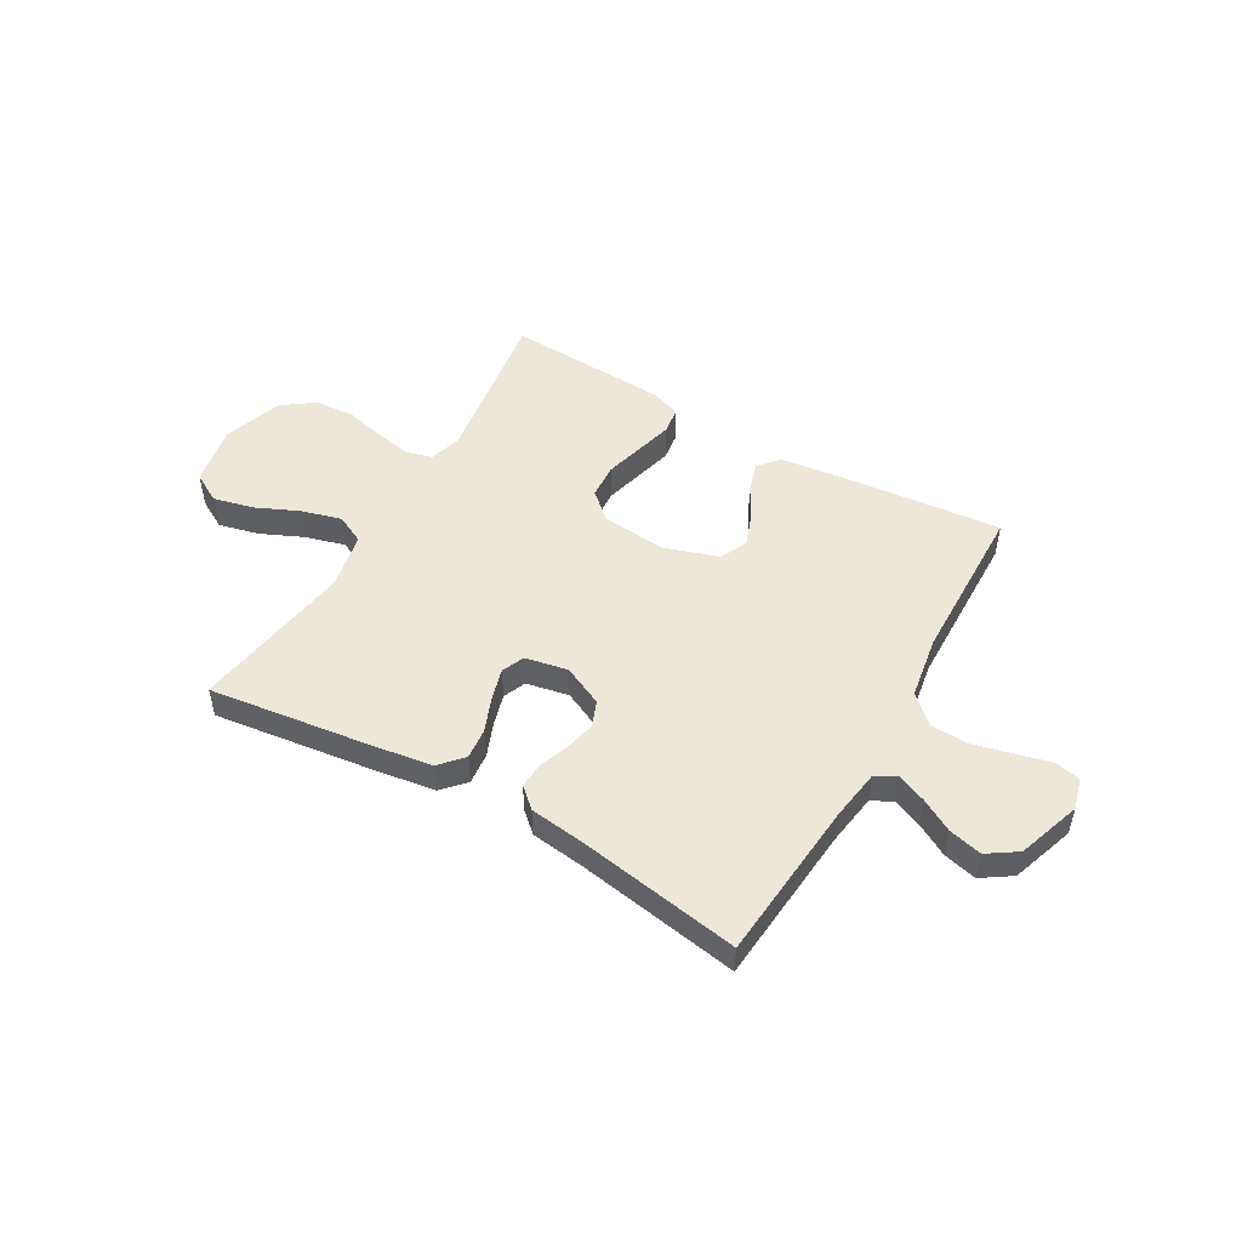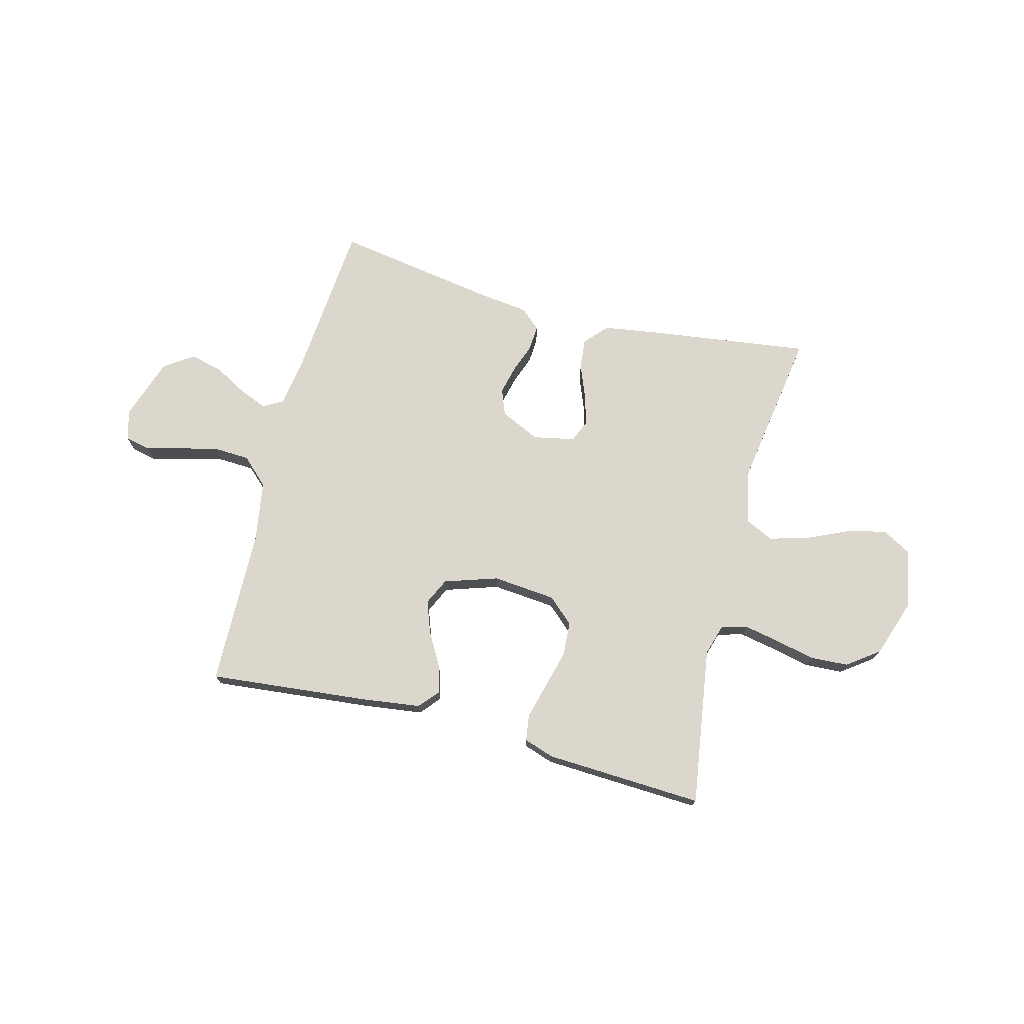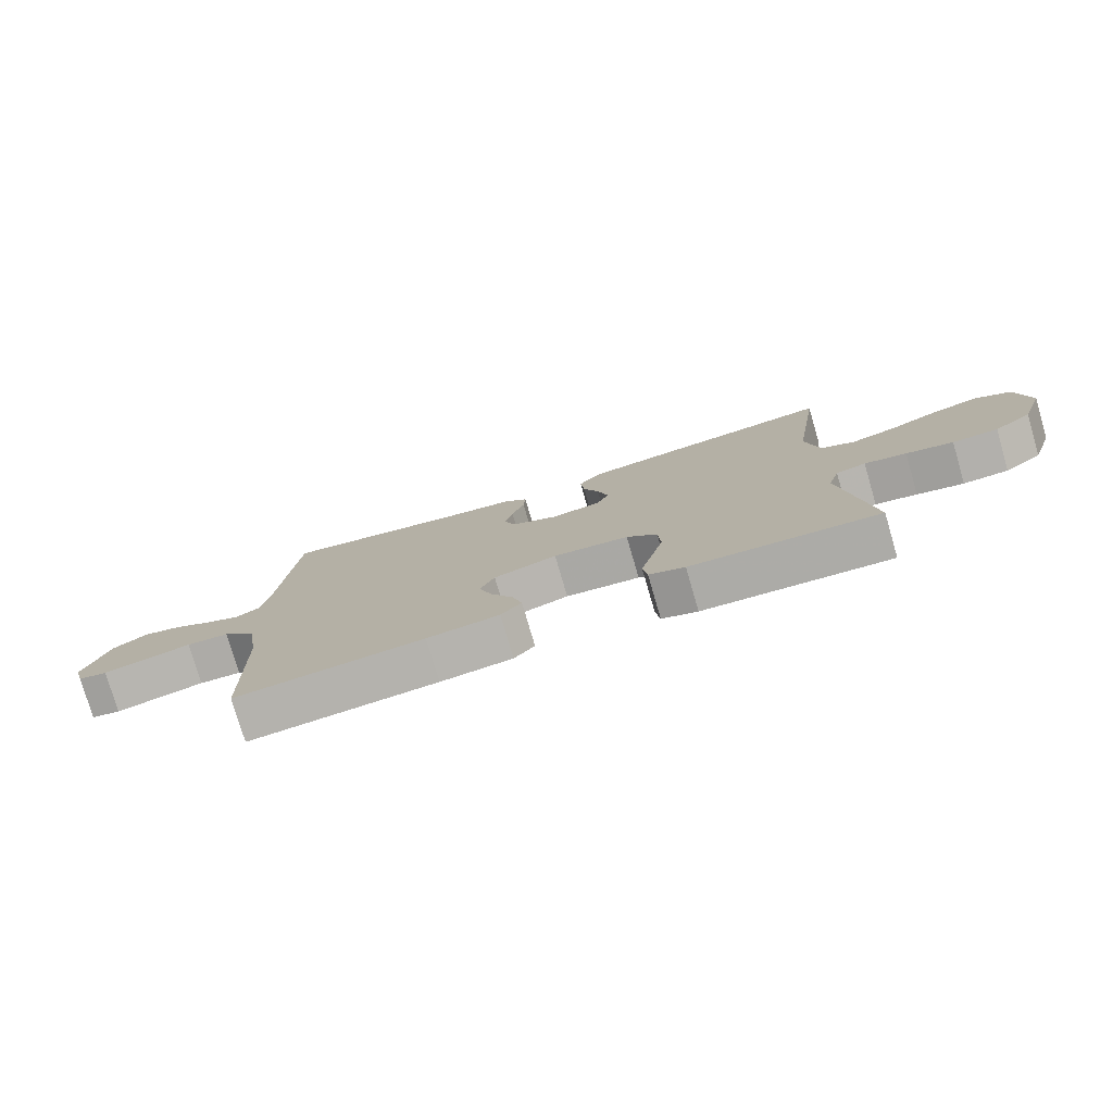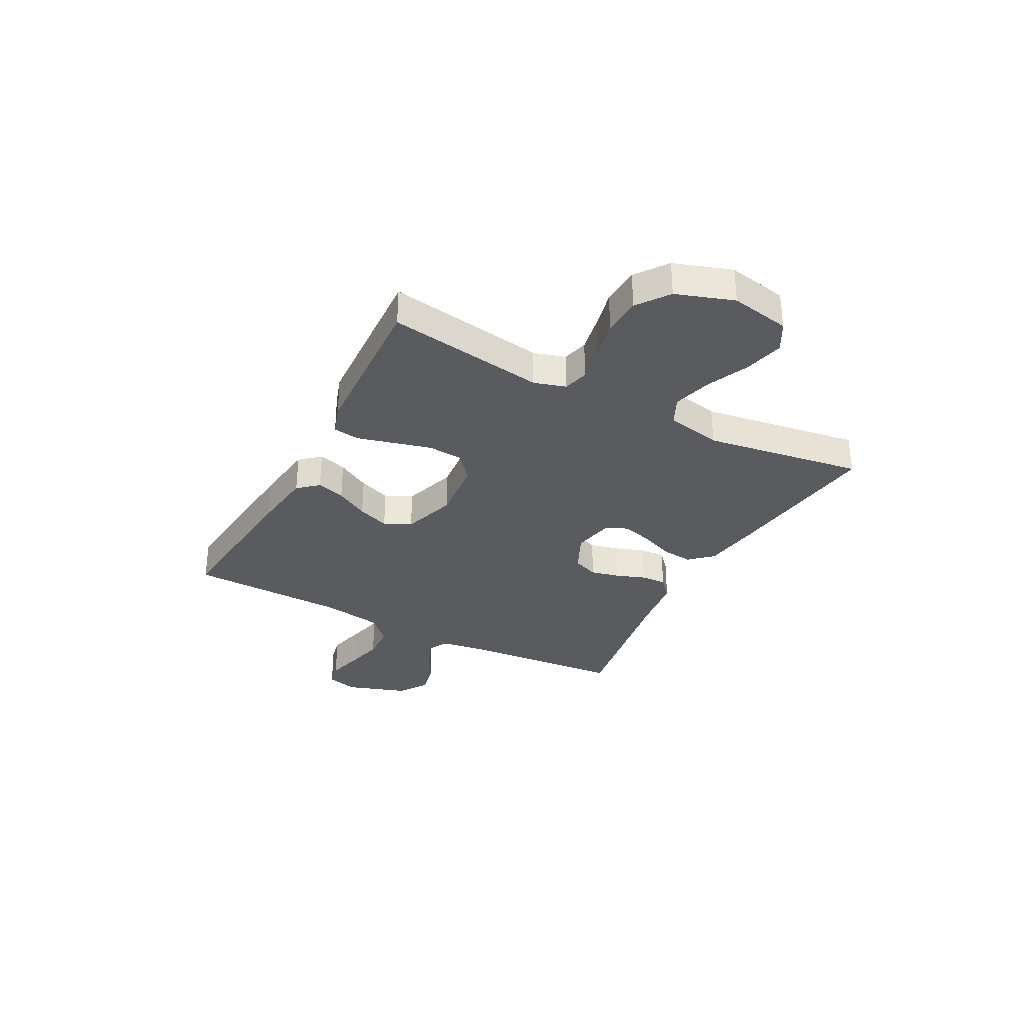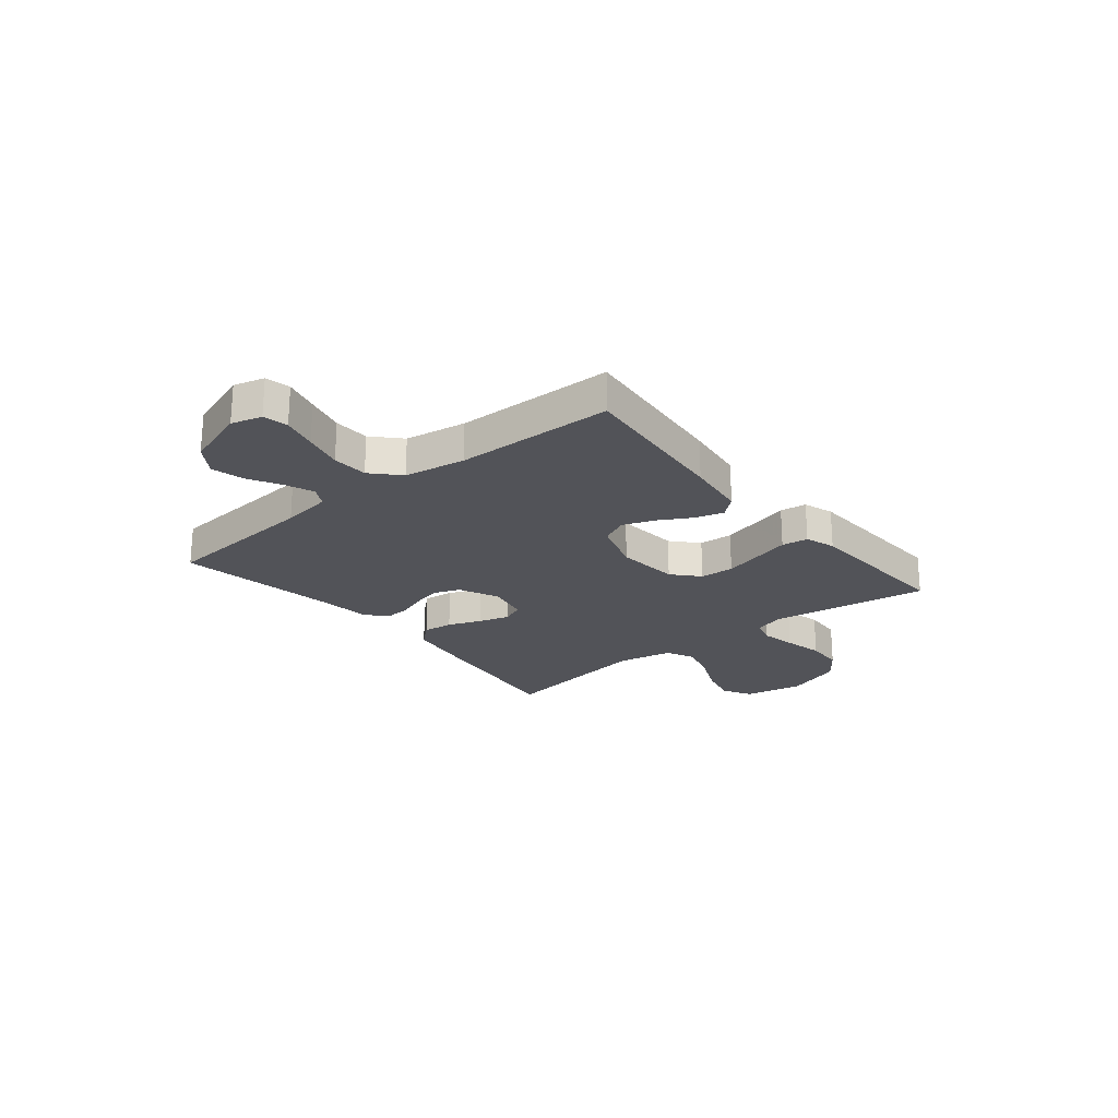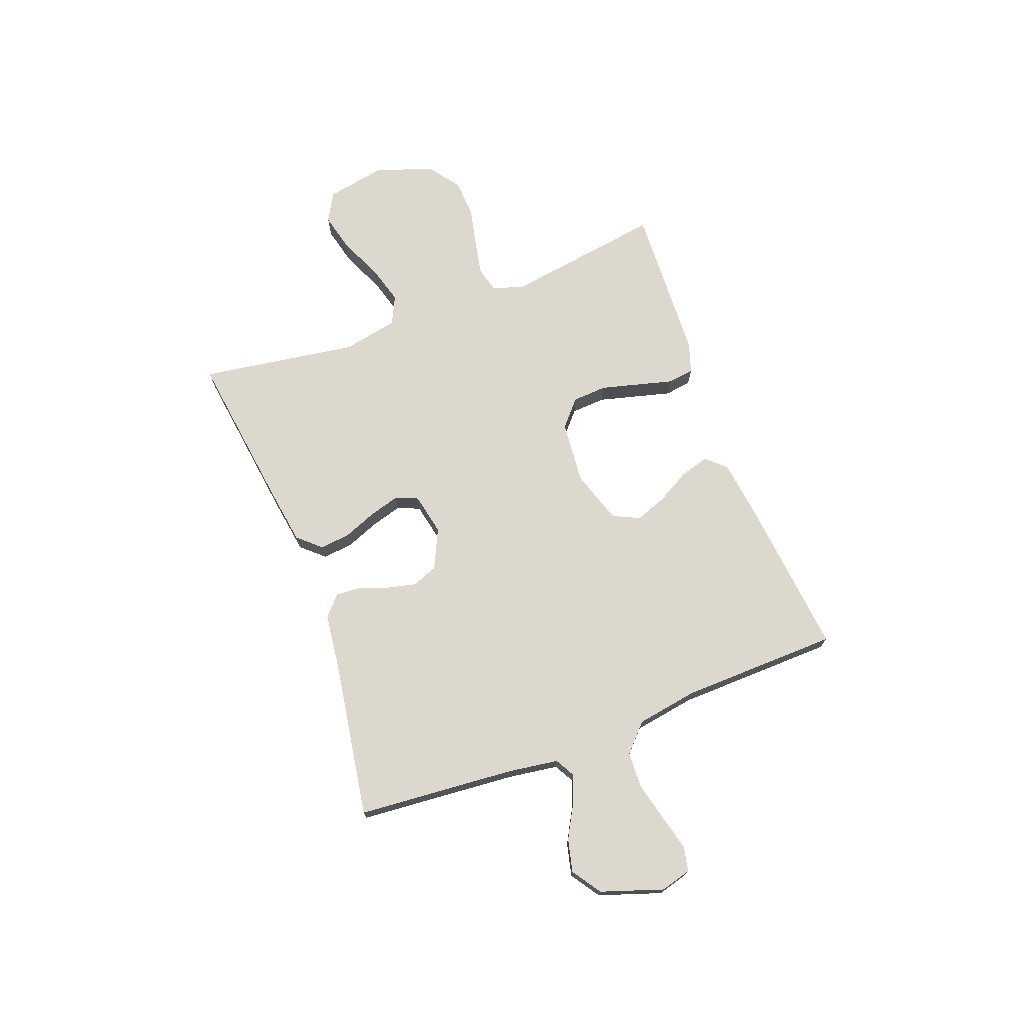
<metadata>
{"format":"obj","ext":"obj","renderer":"f3d","projection":"perspective","resolution":1024,"background":"white","views":[{"elev":50.2,"azim":30.0,"up":"+Y"},{"elev":73.1,"azim":-165.4,"up":"+Y"},{"elev":-77.5,"azim":-163.7,"up":"+Z"},{"elev":-32.5,"azim":-117.9,"up":"+Y"},{"elev":-22.7,"azim":129.2,"up":"+Y"},{"elev":72.3,"azim":69.3,"up":"+Y"}]}
</metadata>
<code>
v 0.5 0.07 0.5
v 0.525 0.07 0.2
v 0.539 0.07 0.105
v 0.577 0.07 0.084
v 0.631 0.07 0.106
v 0.692 0.07 0.14
v 0.754 0.07 0.155
v 0.809 0.07 0.118
v 0.849 0.07 0
v 0.833 0.07 -0.058
v 0.786 0.07 -0.068
v 0.719 0.07 -0.051
v 0.645 0.07 -0.033
v 0.577 0.07 -0.036
v 0.526 0.07 -0.084
v 0.507 0.07 -0.2
v 0.5 0.07 -0.5
v 0.2 0.07 -0.47
v 0.085 0.07 -0.455
v 0.052 0.07 -0.417
v 0.068 0.07 -0.363
v 0.103 0.07 -0.301
v 0.125 0.07 -0.241
v 0.101 0.07 -0.19
v 0 0.07 -0.157
v -0.12 0.07 -0.168
v -0.169 0.07 -0.212
v -0.173 0.07 -0.277
v -0.154 0.07 -0.349
v -0.136 0.07 -0.417
v -0.143 0.07 -0.467
v -0.2 0.07 -0.486
v -0.5 0.07 -0.5
v -0.455 0.07 -0.2
v -0.473 0.07 -0.14
v -0.521 0.07 -0.127
v -0.588 0.07 -0.14
v -0.663 0.07 -0.157
v -0.736 0.07 -0.153
v -0.796 0.07 -0.109
v -0.833 0.07 0
v -0.812 0.07 0.113
v -0.757 0.07 0.144
v -0.683 0.07 0.126
v -0.603 0.07 0.09
v -0.529 0.07 0.069
v -0.475 0.07 0.095
v -0.454 0.07 0.2
v -0.5 0.07 0.5
v -0.2 0.07 0.46
v -0.088 0.07 0.443
v -0.049 0.07 0.4
v -0.055 0.07 0.342
v -0.08 0.07 0.279
v -0.097 0.07 0.22
v -0.079 0.07 0.178
v 0 0.07 0.162
v 0.075 0.07 0.197
v 0.094 0.07 0.246
v 0.081 0.07 0.301
v 0.061 0.07 0.356
v 0.058 0.07 0.404
v 0.096 0.07 0.438
v 0.2 0.07 0.451
v 0.5 0 0.5
v 0.525 0 0.2
v 0.539 0 0.105
v 0.577 0 0.084
v 0.631 0 0.106
v 0.692 0 0.14
v 0.754 0 0.155
v 0.809 0 0.118
v 0.849 0 0
v 0.833 0 -0.058
v 0.786 0 -0.068
v 0.719 0 -0.051
v 0.645 0 -0.033
v 0.577 0 -0.036
v 0.526 0 -0.084
v 0.507 0 -0.2
v 0.5 0 -0.5
v 0.2 0 -0.47
v 0.085 0 -0.455
v 0.052 0 -0.417
v 0.068 0 -0.363
v 0.103 0 -0.301
v 0.125 0 -0.241
v 0.101 0 -0.19
v 0 0 -0.157
v -0.12 0 -0.168
v -0.169 0 -0.212
v -0.173 0 -0.277
v -0.154 0 -0.349
v -0.136 0 -0.417
v -0.143 0 -0.467
v -0.2 0 -0.486
v -0.5 0 -0.5
v -0.455 0 -0.2
v -0.473 0 -0.14
v -0.521 0 -0.127
v -0.588 0 -0.14
v -0.663 0 -0.157
v -0.736 0 -0.153
v -0.796 0 -0.109
v -0.833 0 0
v -0.812 0 0.113
v -0.757 0 0.144
v -0.683 0 0.126
v -0.603 0 0.09
v -0.529 0 0.069
v -0.475 0 0.095
v -0.454 0 0.2
v -0.5 0 0.5
v -0.2 0 0.46
v -0.088 0 0.443
v -0.049 0 0.4
v -0.055 0 0.342
v -0.08 0 0.279
v -0.097 0 0.22
v -0.079 0 0.178
v 0 0 0.162
v 0.075 0 0.197
v 0.094 0 0.246
v 0.081 0 0.301
v 0.061 0 0.356
v 0.058 0 0.404
v 0.096 0 0.438
v 0.2 0 0.451
f 62 63 64
f 61 62 64
f 60 61 64
f 64 1 2
f 60 64 2
f 59 60 2
f 58 59 2 3
f 57 58 3 4
f 52 53 54
f 51 52 54
f 50 51 54
f 49 50 54
f 48 49 54
f 47 48 54 55
f 46 47 55 56
f 43 44 45
f 42 43 45
f 41 42 45
f 40 41 45
f 39 40 45
f 38 39 45
f 37 38 45
f 36 37 45 46
f 46 56 57
f 36 46 57
f 35 36 57
f 32 33 34
f 31 32 34
f 30 31 34
f 29 30 34
f 28 29 34 35
f 20 21 22
f 19 20 22
f 18 19 22
f 17 18 22
f 16 17 22
f 15 16 22 23
f 14 15 23 24
f 10 11 12
f 9 10 12
f 8 9 12
f 7 8 12
f 6 7 12
f 5 6 12
f 4 5 12 13
f 57 4 13 14
f 27 28 35
f 26 27 35 57
f 25 26 57 14
f 14 24 25
f 128 127 126
f 128 126 125
f 128 125 124
f 66 65 128
f 66 128 124
f 66 124 123
f 67 66 123 122
f 68 67 122 121
f 118 117 116
f 118 116 115
f 118 115 114
f 118 114 113
f 118 113 112
f 119 118 112 111
f 120 119 111 110
f 109 108 107
f 109 107 106
f 109 106 105
f 109 105 104
f 109 104 103
f 109 103 102
f 109 102 101
f 110 109 101 100
f 121 120 110
f 121 110 100
f 121 100 99
f 98 97 96
f 98 96 95
f 98 95 94
f 98 94 93
f 99 98 93 92
f 86 85 84
f 86 84 83
f 86 83 82
f 86 82 81
f 86 81 80
f 87 86 80 79
f 88 87 79 78
f 76 75 74
f 76 74 73
f 76 73 72
f 76 72 71
f 76 71 70
f 76 70 69
f 77 76 69 68
f 78 77 68 121
f 99 92 91
f 121 99 91 90
f 78 121 90 89
f 89 88 78
f 1 65 66 2
f 2 66 67 3
f 3 67 68 4
f 4 68 69 5
f 5 69 70 6
f 6 70 71 7
f 7 71 72 8
f 8 72 73 9
f 9 73 74 10
f 10 74 75 11
f 11 75 76 12
f 12 76 77 13
f 13 77 78 14
f 14 78 79 15
f 15 79 80 16
f 16 80 81 17
f 17 81 82 18
f 18 82 83 19
f 19 83 84 20
f 20 84 85 21
f 21 85 86 22
f 22 86 87 23
f 23 87 88 24
f 24 88 89 25
f 25 89 90 26
f 26 90 91 27
f 27 91 92 28
f 28 92 93 29
f 29 93 94 30
f 30 94 95 31
f 31 95 96 32
f 32 96 97 33
f 33 97 98 34
f 34 98 99 35
f 35 99 100 36
f 36 100 101 37
f 37 101 102 38
f 38 102 103 39
f 39 103 104 40
f 40 104 105 41
f 41 105 106 42
f 42 106 107 43
f 43 107 108 44
f 44 108 109 45
f 45 109 110 46
f 46 110 111 47
f 47 111 112 48
f 48 112 113 49
f 49 113 114 50
f 50 114 115 51
f 51 115 116 52
f 52 116 117 53
f 53 117 118 54
f 54 118 119 55
f 55 119 120 56
f 56 120 121 57
f 57 121 122 58
f 58 122 123 59
f 59 123 124 60
f 60 124 125 61
f 61 125 126 62
f 62 126 127 63
f 63 127 128 64
f 64 128 65 1

</code>
